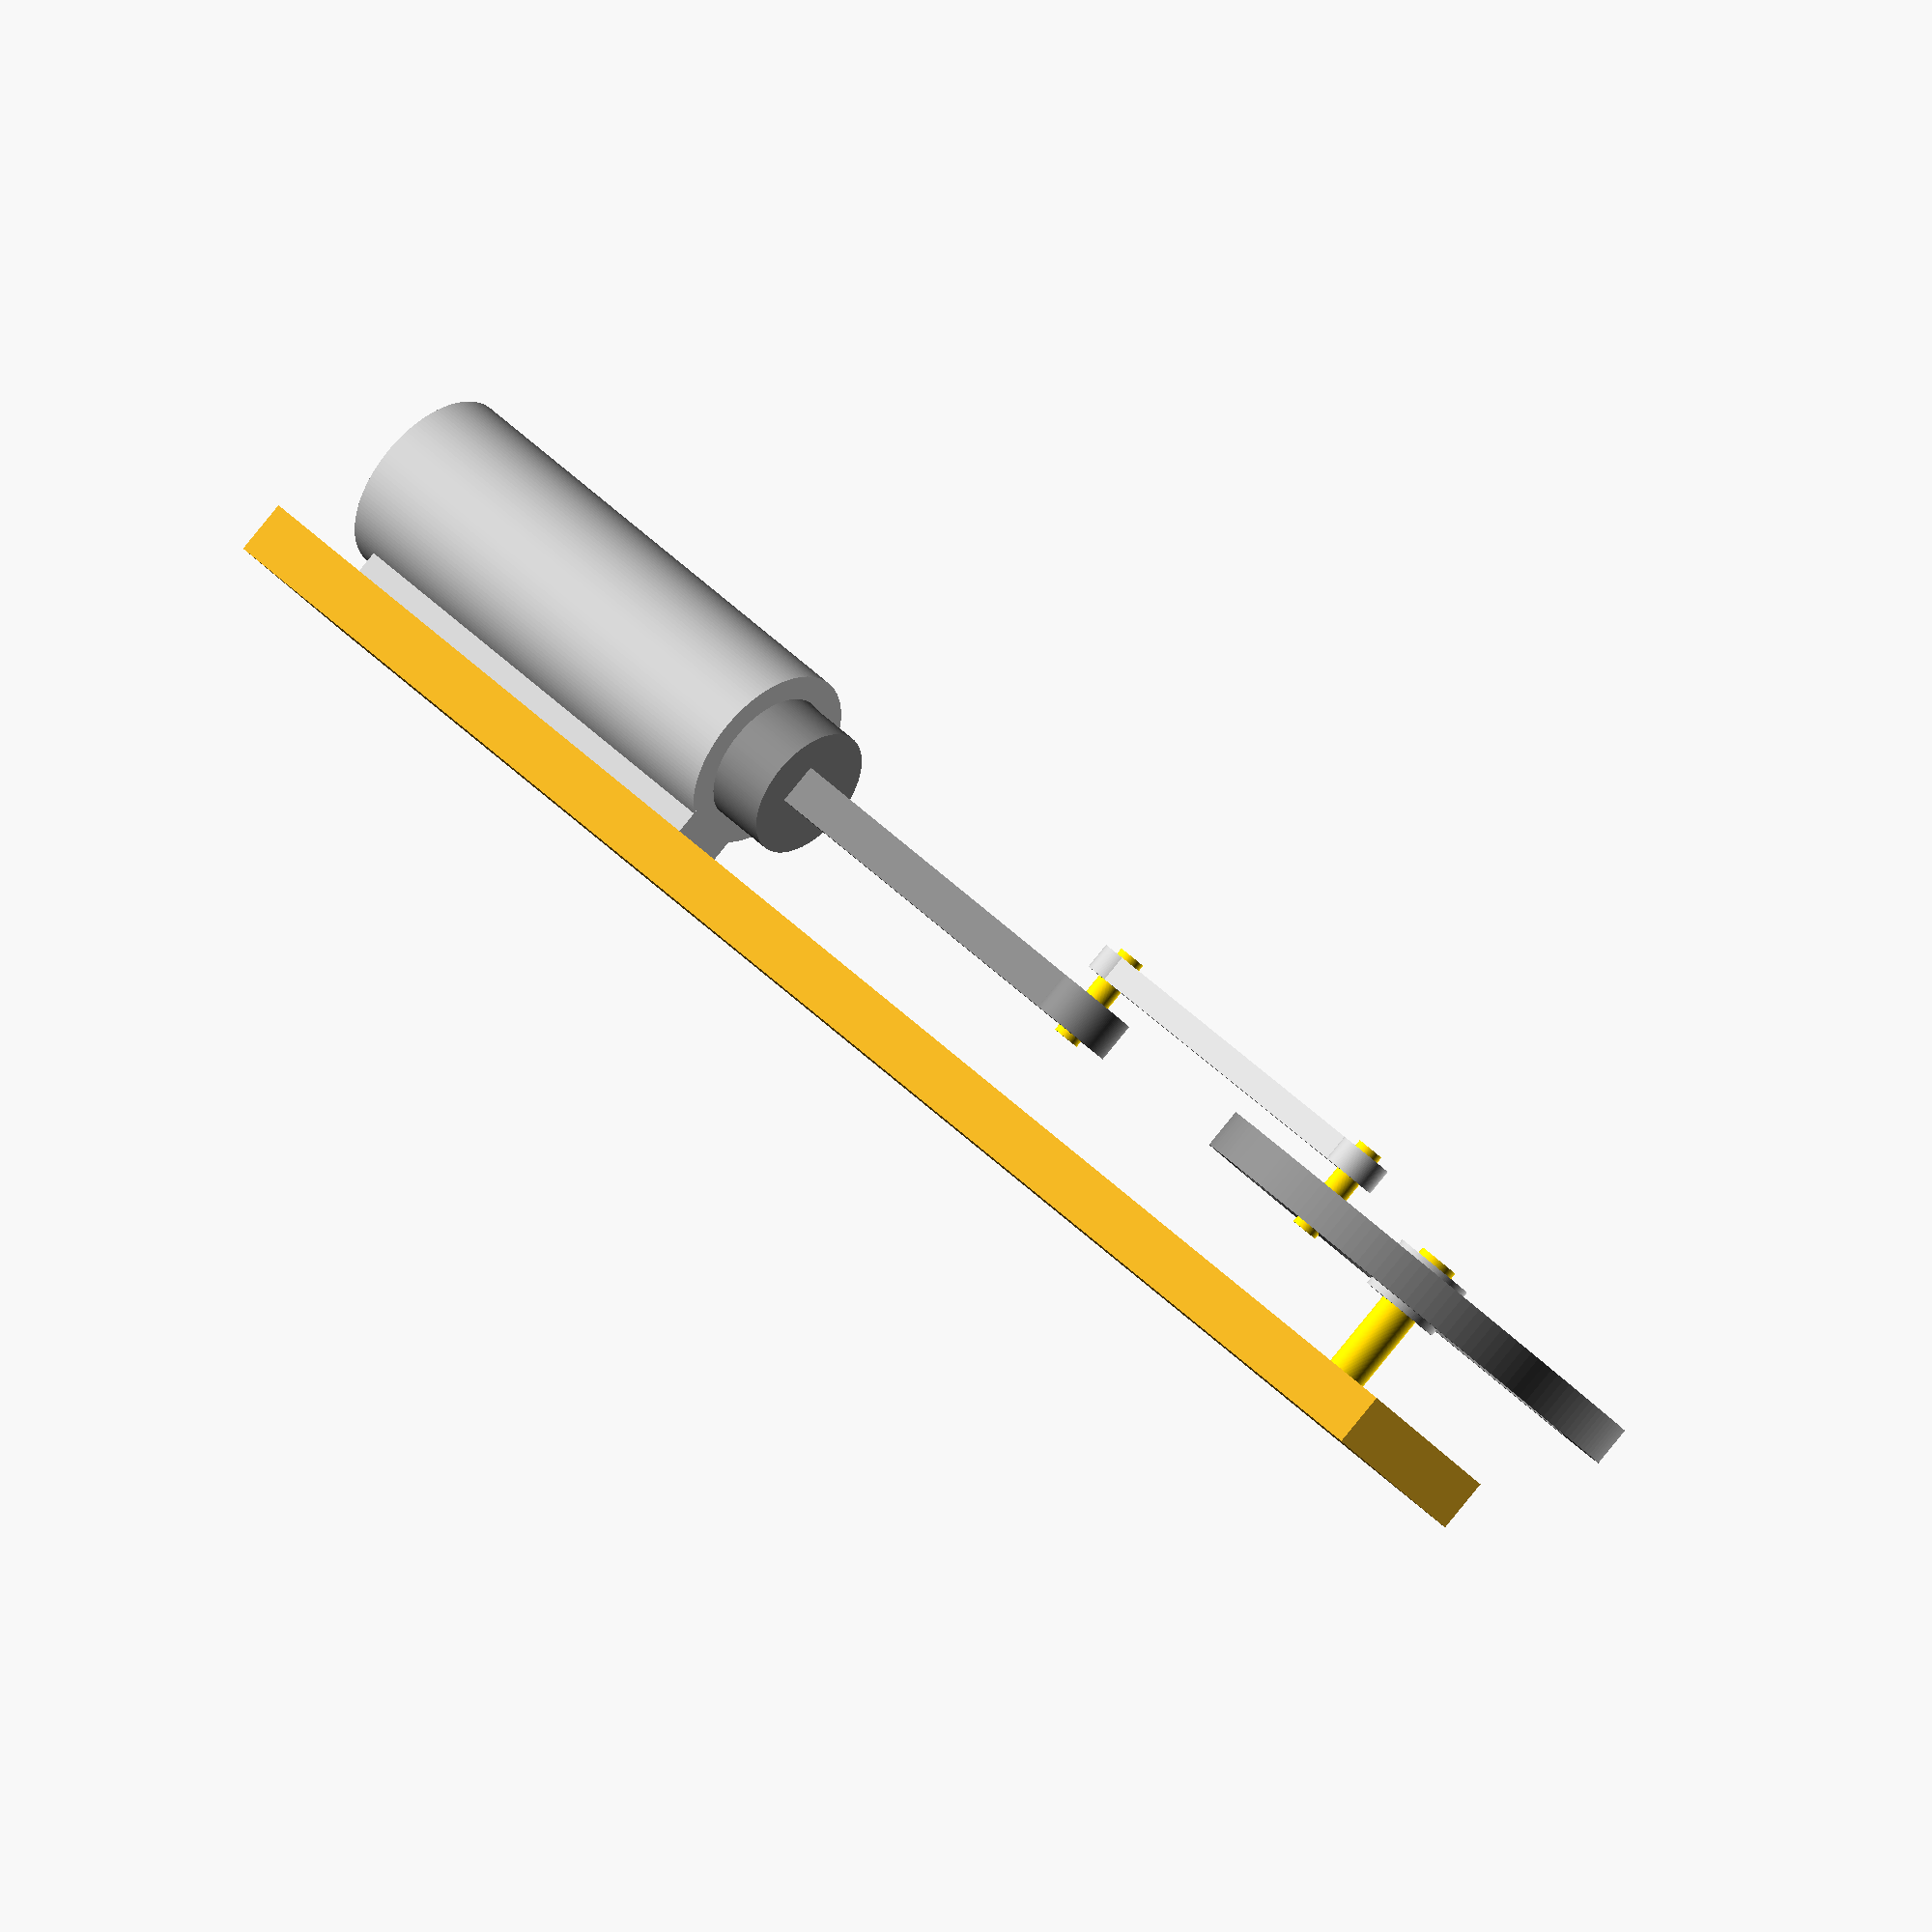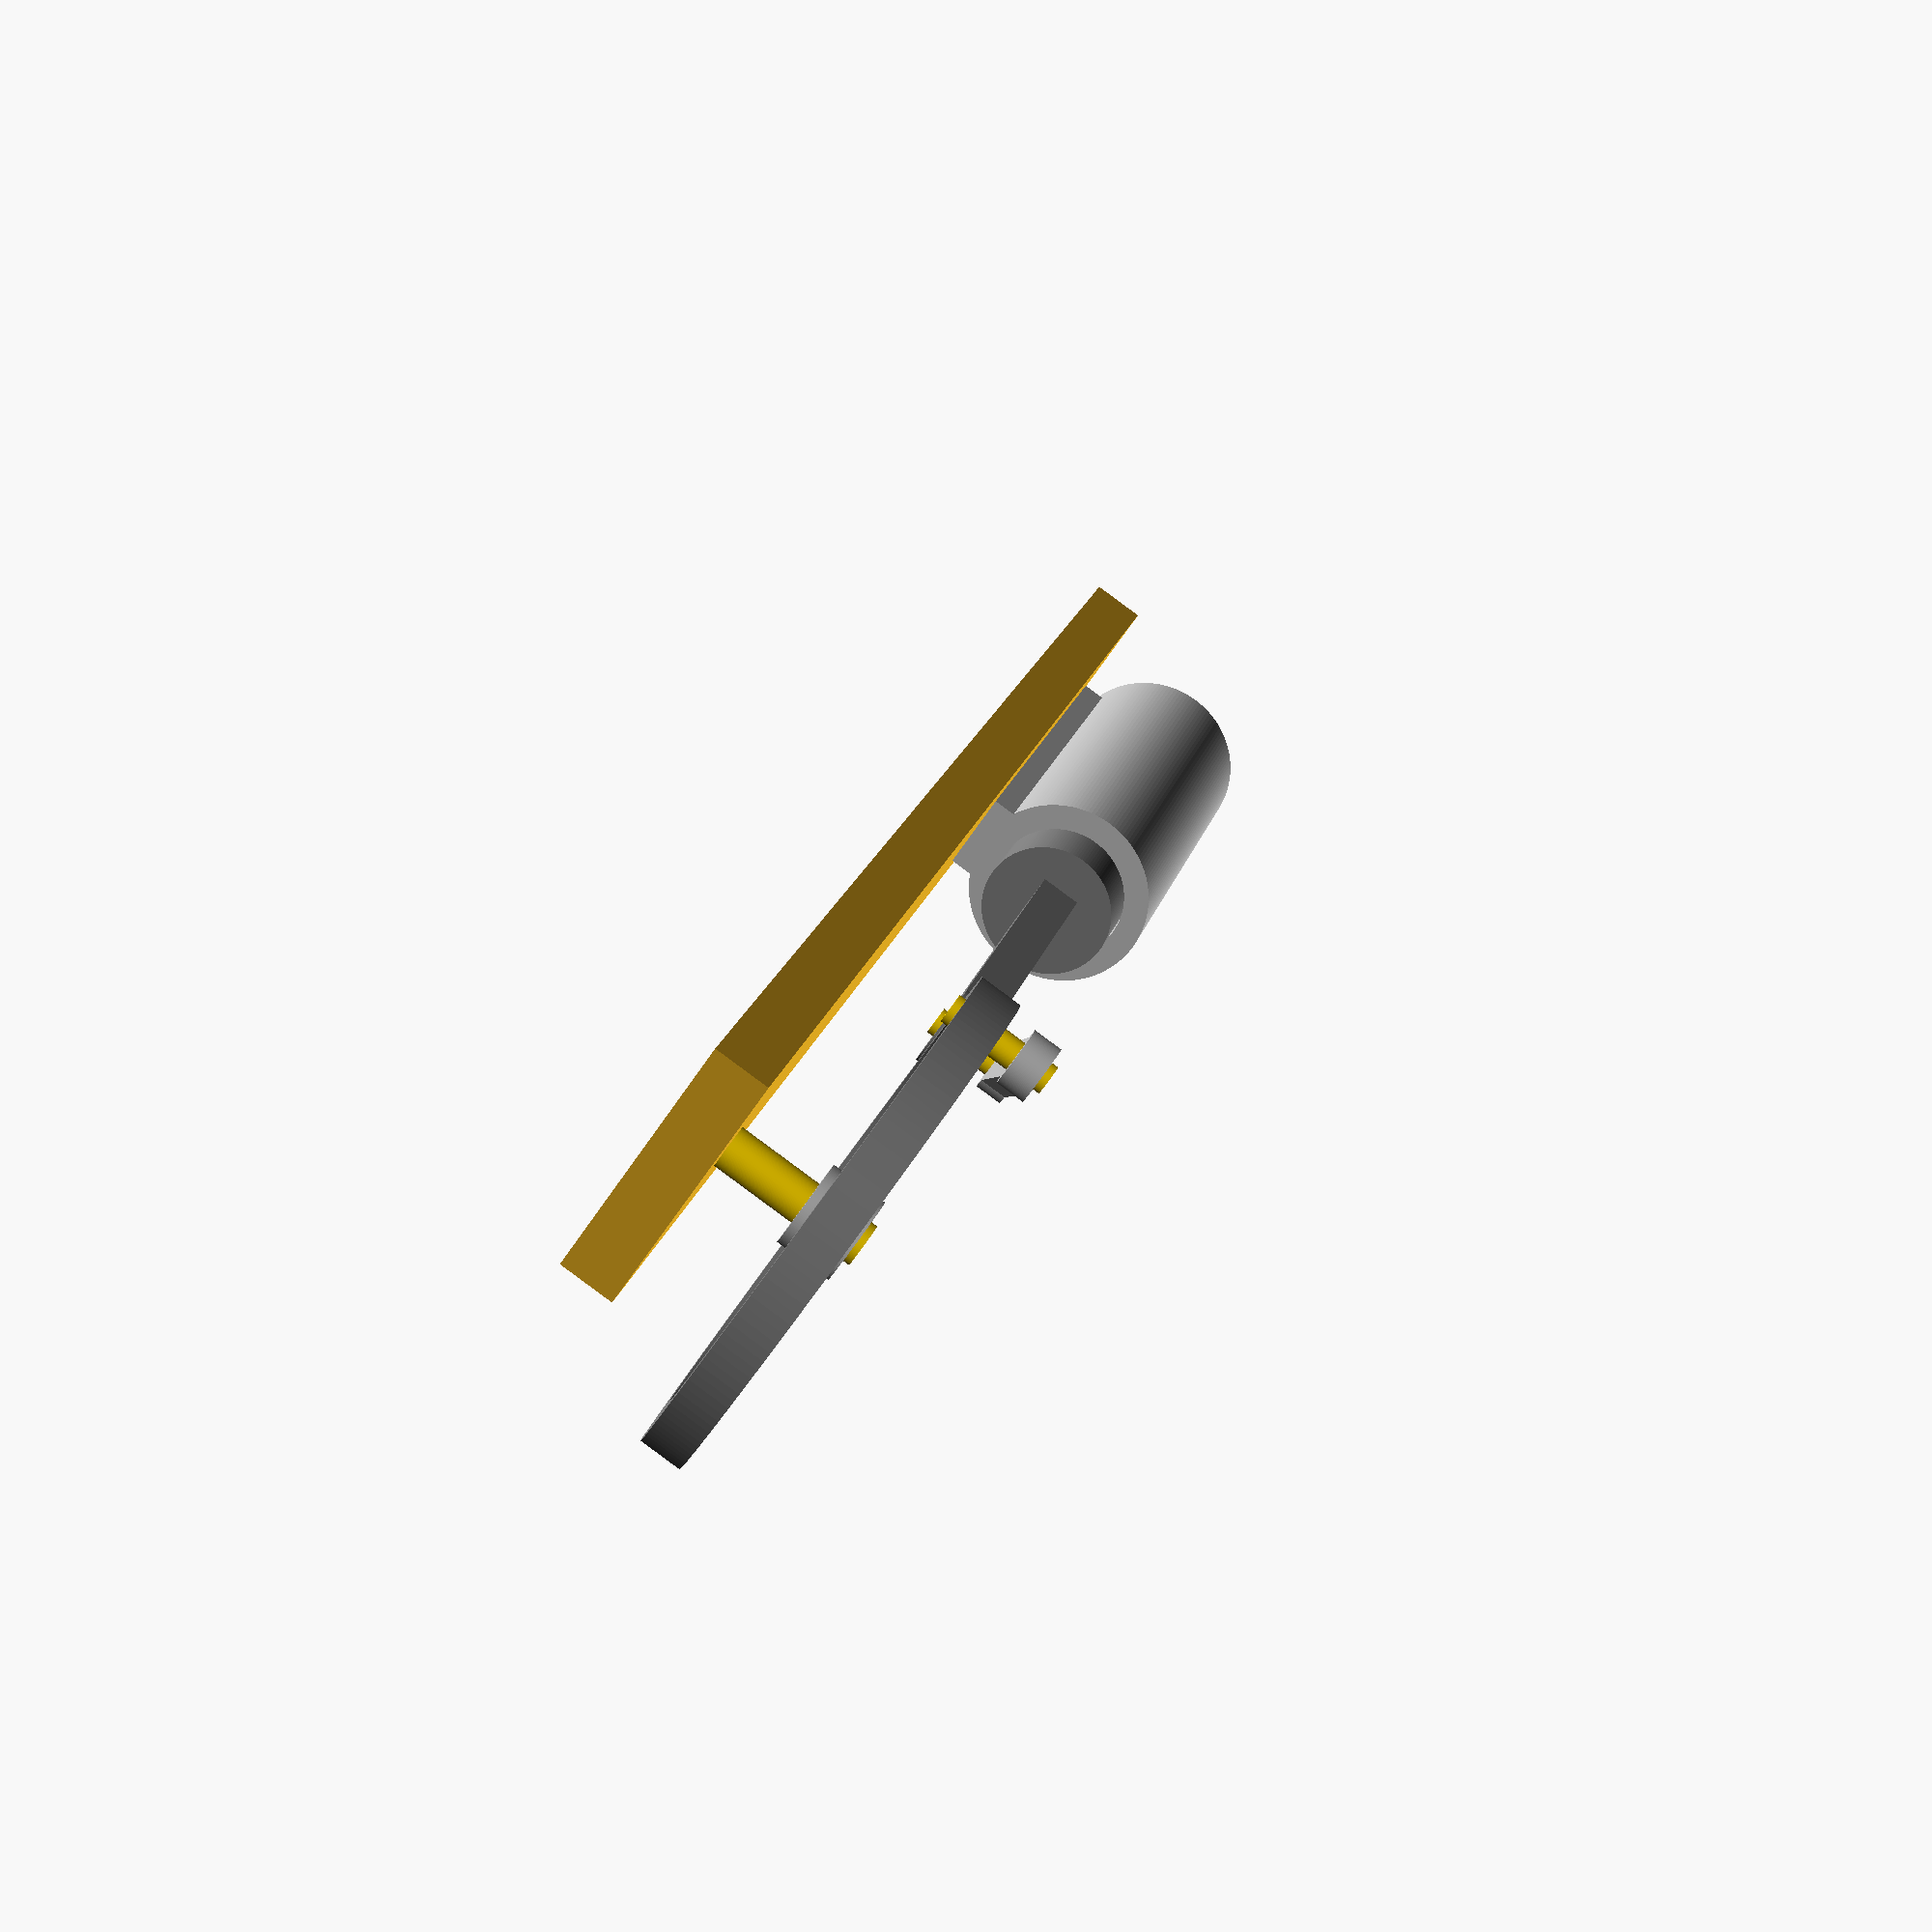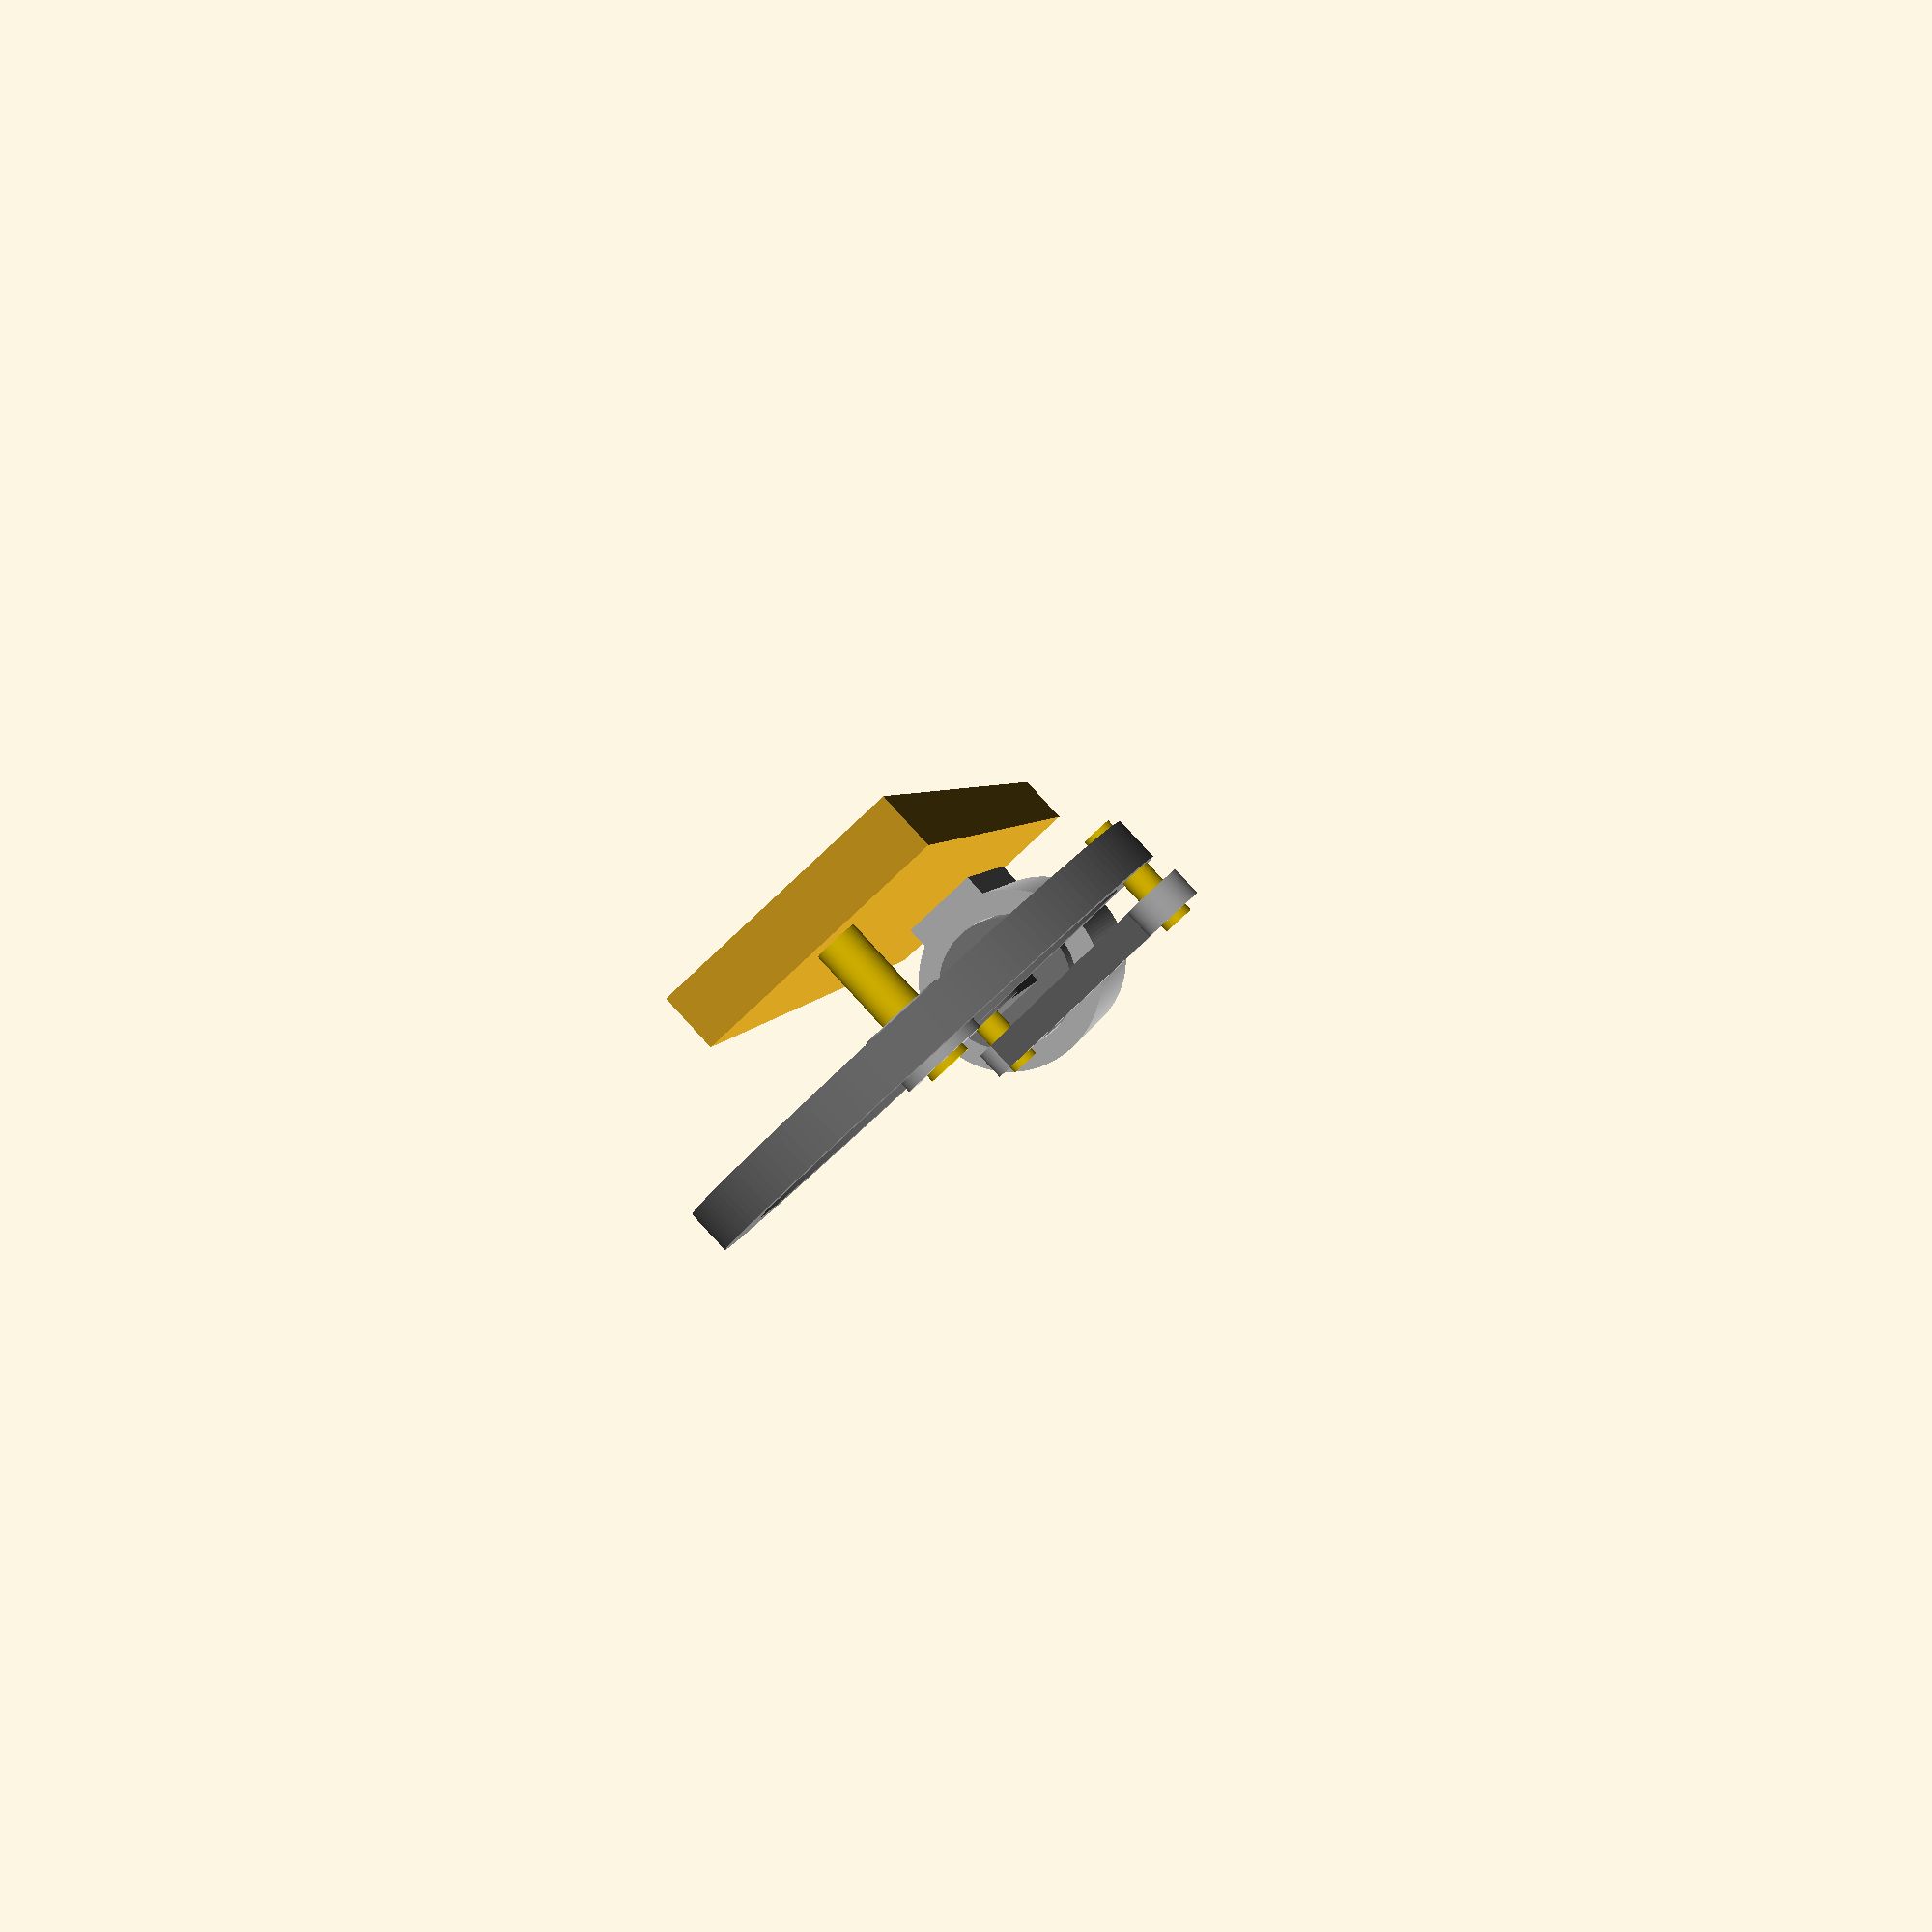
<openscad>
$fn=150; //if the animation is running slow, consider lowering this term
wheelRadius = 15;
connRodLen = wheelRadius * 2 + 10;

//comment out the one you don't want
cutaway = true; 
cutaway = false; //comment out this line to show   inside cylinder

//Calculating the positions of the crank pin and cross pin
crankPinCoords = [sin(360 * $t)*(wheelRadius + 1.5),
                  cos(360 * $t)*(wheelRadius + 1.5),0];
crossPinPos = sin(360 * $t)*(wheelRadius + 1.5) + sqrt(pow(connRodLen, 2) -  pow(cos(360 * $t) * (wheelRadius + 1.5), 2));

//draw frame
frame();

//draw wheel
rotate([0,0,-360 * $t])
wheel();

//draw the rest
pin(crankPinCoords);
connRod(0, crankPinCoords);
pin([crossPinPos,0,0]);
piston();


module wheel(){
    
    //rim
    color("grey")
    rotate_extrude()
    translate([wheelRadius,-1.5,0])
    square(3);
    
    //hub
    color("silver")
    cylinder(r=3, center=true,h=4);
    //cylinder(r=1, center=true,h=8.5);
    
    //spokes
    for (i = [0:45:359]){
        color("DarkGoldenrod")
        rotate([90,0,i])
        cylinder(d=2,h=wheelRadius);
    }
    
}
module pin(coords){ //places a small cylinder at the given coordinates
    color("gold")
    translate(coords + [0,0,-2])
    cylinder(r=1,h=7.5);
}

module connRod(angle, coords) { //connecting rod
    
    color("silver")
    translate([0,0,3] + coords)
    rotate([0,0, -asin(cos(360 * $t)*(wheelRadius + 1.5) / connRodLen)])
    {
        translate([0,-1.5,0])
        cube([connRodLen, 3, 2]);
        cylinder(r=2, h=2);
        translate([connRodLen,0,0])
        cylinder(r=2, h=2);
    }
}

module piston(){
    
    color("grey")
    translate([crossPinPos,0,0])
    {
        //piston rod
        translate([0,0,-1.5])
        cylinder(r=3, h=3);
        translate([0,-2,-1.5])
        cube([wheelRadius * 2, 4, 3]);
        
        //piston plunger
        translate([wheelRadius * 2,0,0])
        rotate([0,90,0])
        cylinder(r=5, h= 20);
    }
}
module frame(){
    
    //axle
    color("gold")
    translate([0,0,-9.5])
    cylinder(d=3,h=12);
    
    //base
    color("goldenrod")
    translate([-9,-9,-12])
    cube([wheelRadius * 3 + connRodLen + 35,18,4]);
    
    //piston case
    color("silver")
    translate([wheelRadius  + connRodLen + 15,0,0])
    {
        rotate([0,90,0])
        difference(){
            translate([0,0,1])
            cylinder(r=7, h= wheelRadius * 2 + 7);
            cylinder(r=5.1, h= wheelRadius * 2 + 7);
            
            //cutaway
            if (cutaway){
                translate([-8,2,0])
                cube([10,5,wheelRadius * 2 + 9]);
            }
        }
        translate([1,-3,-10])
        cube([wheelRadius * 2 + 5, 6, 5]);
    }
}

</openscad>
<views>
elev=270.4 azim=32.2 roll=219.3 proj=o view=wireframe
elev=269.5 azim=68.4 roll=306.4 proj=p view=solid
elev=91.9 azim=263.4 roll=222.6 proj=p view=wireframe
</views>
